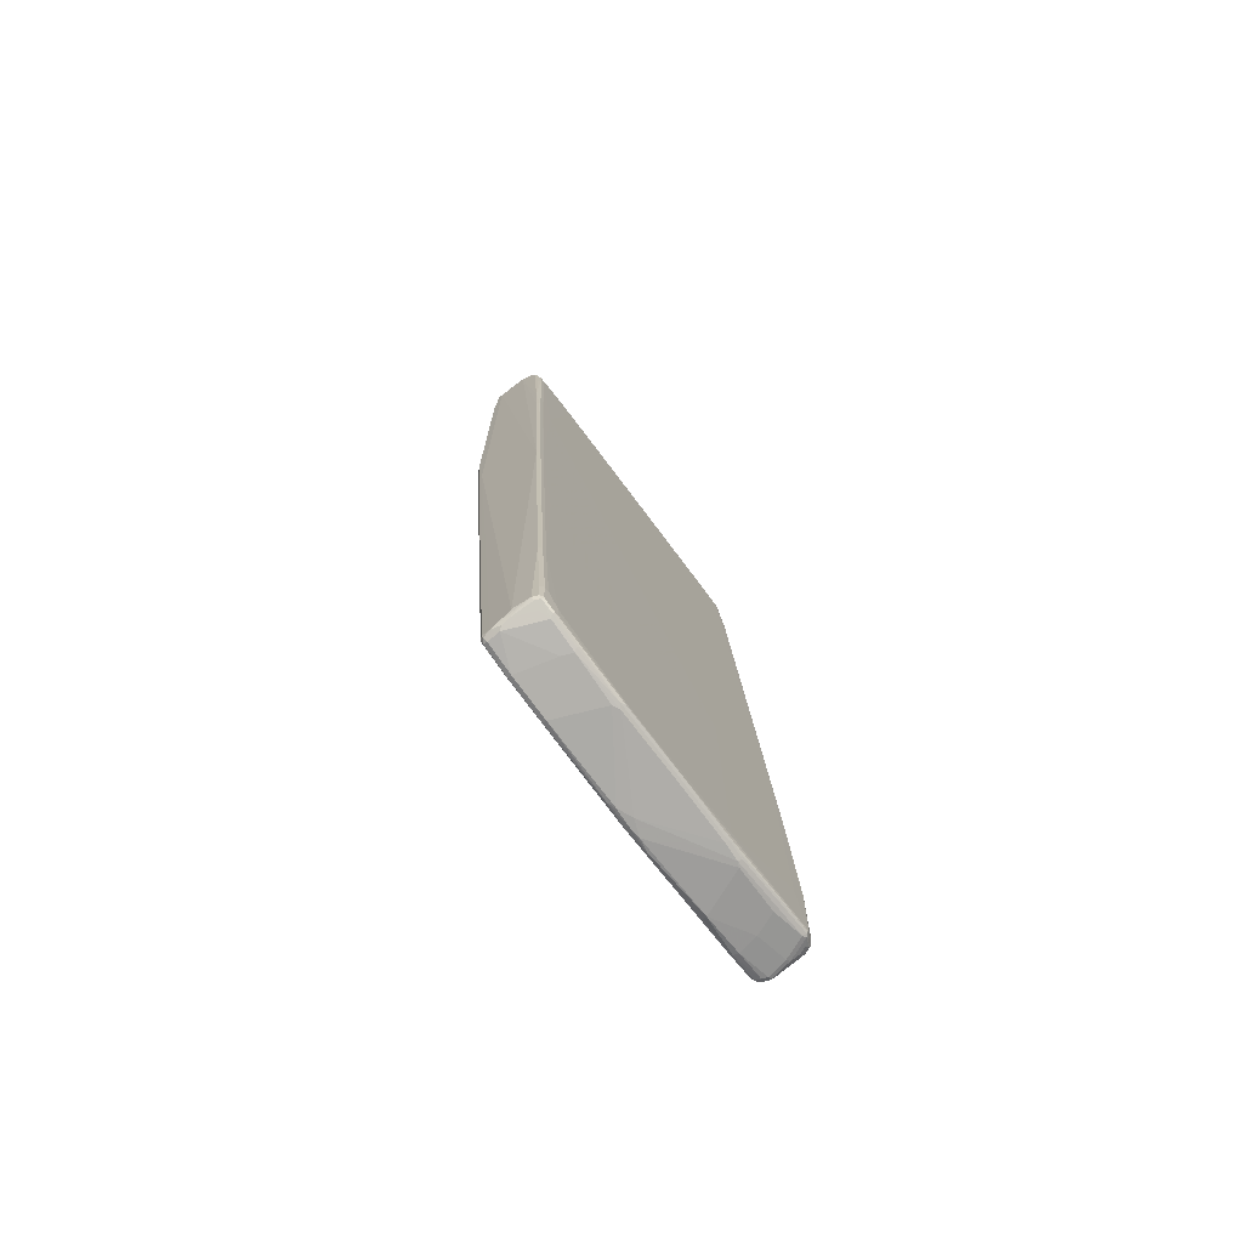
<metadata>
{"format":"obj","ext":"obj","renderer":"f3d","projection":"perspective","resolution":1024,"background":"white","views":[{"elev":-72.4,"azim":-75.8,"up":"+Y"}]}
</metadata>
<code>
v -0.3325 -0.8764 -0.04026
v -0.3224 -0.8764 -0.07049
v -0.3123 -0.8864 -0.09066
v -0.314 -0.8882 -0.08225
v -0.3157 -0.8898 -0.07385
v -0.3291 -0.8831 -0.0369
v -0.3325 -0.8764 -0.03019
v -0.3325 -0.6345 -0.04026
v -0.3224 0.04028 -0.07049
v -0.272 0.1912 -0.1914
v -0.3056 -0.8898 -0.1041
v -0.3073 -0.8914 -0.09567
v -0.3089 -0.8931 -0.08731
v -0.3022 -0.8965 -0.09066
v -0.3157 -0.8898 -0.03355
v -0.3291 -0.8831 -0.02684
v -0.3274 -0.8815 -0.02266
v -0.3291 -0.8764 -0.02348
v -0.3325 -0.8361 -0.03019
v -0.3299 -0.831 -0.02518
v -0.3299 -0.6296 -0.03525
v -0.3198 0.04518 -0.06548
v -0.3097 0.5188 -0.08561
v -0.3123 0.5137 -0.09066
v -0.2921 0.9065 -0.141
v -0.272 0.8965 -0.1914
v -0.2653 0.2988 -0.2048
v -0.2686 0.1947 -0.1981
v -0.2989 -0.8831 -0.1175
v -0.2972 -0.8914 -0.1158
v -0.3005 -0.8949 -0.09903
v -0.3022 -0.8965 -0.02013
v -0.2921 -0.8965 -0.1108
v -0.2417 -0.9065 -0.09066
v -0.2518 -0.9065 -0.02013
v -0.3089 -0.8931 -0.01677
v -0.3073 -0.8914 -0.01259
v -0.3157 -0.8764 -0.01677
v -0.3291 -0.8361 -0.02348
v -0.3291 -0.6345 -0.03355
v -0.319 0.04028 -0.06378
v -0.3089 0.5137 -0.08391
v -0.2989 0.7958 -0.09402
v -0.2996 0.8007 -0.09567
v -0.3097 0.6195 -0.09567
v -0.3022 0.8662 -0.1108
v -0.2996 0.8914 -0.1158
v -0.2896 0.9116 -0.136
v -0.2888 0.9132 -0.141
v -0.2888 0.91 -0.1477
v -0.2821 0.9167 -0.1612
v -0.2686 0.8998 -0.1981
v -0.2653 0.8025 -0.2048
v -0.2518 0.3424 -0.2116
v -0.2585 0.3056 -0.2082
v -0.2619 0.1912 -0.2015
v -0.2569 0.8109 -0.209
v -0.2921 -0.8864 -0.1209
v -0.2888 -0.8931 -0.1175
v -0.2585 -0.9032 0.003355
v -0.2518 -0.9065 0
v -0.2384 -0.9032 -0.09737
v -0.1712 -0.9167 -0.06043
v -0.2569 -0.9016 0.007538
v -0.2367 -0.9016 0.0176
v -0.1662 -0.9116 0.04784
v -0.3022 -0.8864 -0.01006
v -0.3022 -0.8662 -0.01006
v -0.3157 -0.8662 -0.01677
v -0.3224 -0.8361 -0.02013
v -0.3224 -0.6345 -0.03019
v -0.3123 0.04028 -0.06043
v -0.3022 0.5137 -0.08056
v -0.2921 0.7958 -0.09066
v -0.2821 0.8461 -0.09066
v -0.2955 0.8461 -0.09737
v -0.2989 0.8662 -0.1041
v -0.3022 0.7958 -0.1007
v -0.2996 0.8713 -0.1058
v -0.2946 0.8815 -0.1058
v -0.2972 0.894 -0.1158
v -0.2845 0.9116 -0.1259
v -0.2833 0.9141 -0.131
v -0.2795 0.9218 -0.146
v -0.2787 0.9234 -0.1511
v -0.2787 0.9234 -0.1612
v -0.277 0.9243 -0.1662
v -0.2787 0.9199 -0.1679
v -0.2694 0.9078 -0.1914
v -0.2669 0.9016 -0.1989
v -0.2518 0.7655 -0.2116
v -0.2417 0.4028 -0.2116
v -0.2317 0.3123 -0.2015
v -0.2619 0.8864 -0.2015
v -0.2518 0.8764 -0.2015
v -0.2417 -0.8965 -0.1007
v -0.1712 -0.9141 0.04154
v -0.1712 -0.9167 0.03019
v -0.1611 -0.9167 0.04026
v -0.1679 -0.9132 -0.06714
v -0.03899 -0.9243 -0.01006
v -0.0302 -0.9268 0
v -0.0453 -0.9116 0.0982
v -0.1611 -0.9065 0.05036
v -0.2619 -0.7354 0
v -0.2821 -0.5037 -0.02013
v -0.3022 -0.272 -0.04026
v -0.2821 0.4836 -0.07049
v -0.2216 0.7757 -0.06043
v -0.141 0.8361 -0.03019
v -0.2619 0.8361 -0.08056
v -0.2317 0.8562 -0.07049
v -0.2833 0.8562 -0.09315
v -0.2934 0.8764 -0.1033
v -0.2745 0.8815 -0.09567
v -0.2845 0.8914 -0.1058
v -0.2845 0.9016 -0.1158
v -0.2644 0.9016 -0.1058
v -0.1637 0.9116 -0.07555
v -0.2753 0.9132 -0.1242
v -0.2753 0.9234 -0.1444
v -0.272 0.9268 -0.1511
v -0.272 0.9268 -0.1612
v -0.2619 0.9167 -0.1813
v -0.2669 0.9141 -0.1863
v -0.2669 0.9042 -0.1964
v -0.2619 0.9065 -0.1952
v -0.2367 0.9016 -0.1889
v -0.2468 0.8815 -0.1989
v -0.2417 0.8361 -0.2015
v -0.2317 0.7958 -0.2015
v -0.2417 0.7051 -0.2116
v -0.2115 0.4634 -0.2015
v -0.1913 0.413 -0.1914
v -0.07049 0.4028 -0.141
v -0.1712 0.3827 -0.1813
v -0.2216 0.3727 -0.2015
v -0.01002 0.3222 -0.1108
v 0 -0.9167 0
v -0.2165 0.8613 -0.1889
v -0.1913 0.8361 -0.1813
v -0.1712 -0.9065 -0.07049
v -0.05031 -0.9141 0.0919
v -0.04029 -0.9167 0.09066
v -0.01002 -0.9268 0.02013
v 0.003319 -0.9234 0.003355
v -0.04276 -0.9218 -0.01508
v 0 -0.9268 0.01006
v 0.005011 -0.9116 0.1184
v 0.01002 -0.9065 0.1209
v 0.0604 -0.8864 0.141
v 0.1007 -0.3625 0.131
v 0.2014 0.4533 0.131
v 0.2619 0.7454 0.141
v 0.272 0.8259 0.141
v 0.08057 0.8461 0.06043
v -0.2115 0.8461 -0.06043
v -0.1108 0.8562 -0.02013
v -0.1121 0.8662 -0.02266
v -0.2329 0.8662 -0.07302
v -0.2732 0.8764 -0.09315
v -0.1536 0.8815 -0.04531
v 0.00755 0.8914 0.01508
v 0.02766 0.9016 0.01508
v -0.04276 0.9116 -0.02518
v -0.1544 0.9132 -0.07385
v -0.1645 0.9234 -0.09402
v -0.235 0.9234 -0.1242
v -0.2317 0.9268 -0.131
v -0.2216 0.9268 -0.141
v -0.1611 0.9167 -0.141
v -0.2014 0.9141 -0.1624
v -0.2518 0.9141 -0.1826
v -0.2619 0.9132 -0.188
v -0.2569 0.9116 -0.1889
v -0.2417 0.91 -0.1847
v -0.1863 0.9016 -0.1687
v -0.2216 0.8965 -0.1851
v -0.2266 0.8914 -0.1889
v -0.1762 0.8914 -0.1687
v 0.0302 0.8259 -0.09066
v 0.3022 0.8058 0.02013
v -0.1511 0.7555 -0.1713
v -0.2216 0.7354 -0.2015
v -0.05031 0.7354 -0.131
v -0.09066 0.6648 -0.1511
v -0.2115 0.6547 -0.2015
v -0.1611 0.4836 -0.1813
v 0.3022 0.4836 0.01006
v 0.2216 0.4028 -0.02013
v 0.141 0.3526 -0.05036
v 0.2821 0.3222 0.01006
v 0.2317 0.3123 -0.01006
v 0.2216 -0.8965 0.09066
v 0.3022 0.3021 0.02013
v -0.0755 0.8815 -0.1284
v -0.1863 0.8412 -0.1788
v 0 -0.9141 0.1121
v 0.0604 -0.9167 0.131
v 0.02011 -0.9268 0.02013
v 0.09066 -0.9167 0.141
v 0.0453 -0.9243 0.02518
v 0.2249 -0.9032 0.09402
v 0.05031 -0.9141 0.1322
v 0.05539 -0.9116 0.1385
v 0.2266 -0.8914 0.209
v 0.2317 -0.8864 0.2116
v 0.141 -0.8259 0.1713
v 0.2014 -0.5338 0.1813
v 0.2417 -0.00998 0.1713
v 0.2619 -0.2417 0.1914
v 0.272 0.2317 0.1713
v 0.2821 0.7051 0.1511
v 0.2821 0.8562 0.141
v 0.2518 0.8461 0.131
v 0.0604 0.8562 0.05036
v 0.2304 0.8662 0.1184
v -0.1524 0.8764 -0.04278
v 0.01757 0.8815 0.02518
v 0.1788 0.8914 0.08561
v 0.199 0.9016 0.08561
v 0.2653 0.91 0.1041
v 0.2493 0.9116 0.09567
v 0.2585 0.9132 0.09737
v -0.03352 0.9132 -0.02348
v -0.04361 0.9234 -0.04365
v -0.04029 0.9268 -0.05036
v -0.1611 0.9268 -0.1007
v -0.1712 0.9268 -0.1209
v 0.3022 0.9167 0.05036
v 0.3123 0.9141 0.04908
v -0.1511 0.9141 -0.1423
v -0.2065 0.9116 -0.1687
v -0.141 0.91 -0.1444
v -0.136 0.9016 -0.1486
v -0.1712 0.8965 -0.165
v -0.005011 0.8914 -0.0982
v 0.03521 0.831 -0.08814
v 0.3224 0.8259 0.03019
v 0.3073 0.8109 0.02266
v 0.3123 0.7454 0.02013
v 0.2417 0.7354 -0.01006
v 0.141 0.7555 -0.05036
v 0.09066 0.7655 -0.07049
v 0.3224 0.6748 0.02013
v 0.2518 0.6447 -0.01006
v -0.1611 0.6245 -0.1813
v 0.01002 0.4935 -0.1108
v -0.1108 0.5238 -0.1612
v 0.3157 0.4836 0.01677
v 0.3224 0.4431 0.02013
v 0.1813 0.5137 -0.04026
v 0.0604 0.5641 -0.09066
v 0.3022 0.6144 0.01006
v 0.3073 0.6195 0.01259
v 0.3123 0.3625 0.02013
v 0.272 -0.8864 0.1108
v 0.3224 0.2921 0.03019
v 0.09567 0.8815 -0.0579
v -0.0453 0.8613 -0.1184
v 0.2468 0.8613 0.002485
v 0.3274 0.831 0.03272
v 0.0604 -0.9132 0.1377
v 0.1611 -0.9167 0.08056
v 0.141 -0.9167 0.1007
v 0.1108 -0.9167 0.131
v 0.1007 -0.9167 0.141
v 0.09066 -0.9132 0.1477
v 0.2317 -0.8965 0.2015
v 0.1611 -0.9032 0.178
v 0.1645 -0.9132 0.07385
v 0.2753 -0.8931 0.1141
v 0.2329 -0.9042 0.1007
v 0.08559 -0.9116 0.1486
v 0.1561 -0.9016 0.1788
v 0.2317 -0.8931 0.2082
v 0.2417 -0.8876 0.209
v 0.2518 -0.8764 0.2116
v 0.2417 -0.8058 0.2116
v 0.2216 -0.7655 0.2015
v 0.2518 -0.7252 0.2116
v 0.2619 -0.4431 0.2015
v 0.2888 0.7118 0.1477
v 0.2888 0.863 0.1377
v 0.2871 0.8713 0.136
v 0.2808 0.8662 0.1385
v 0.2506 0.8562 0.1284
v 0.2317 0.8562 0.1209
v 0.2405 0.8764 0.1184
v 0.1901 0.8764 0.0982
v 0.1889 0.8815 0.09567
v 0.2292 0.8914 0.1058
v 0.2493 0.9016 0.1058
v 0.2795 0.8914 0.1259
v 0.2955 0.91 0.1141
v 0.2989 0.9234 0.09737
v 0.2485 0.9234 0.0772
v 0.2518 0.9268 0.07049
v 0.1209 0.9268 0
v 0.2417 0.9268 0.05036
v 0.2821 0.9268 0.07049
v 0.3022 0.9268 0.08056
v 0.3089 0.9234 0.0772
v 0.3173 0.9116 0.04784
v 0.3073 0.9116 0.04278
v -0.1561 0.9116 -0.1486
v 0.1511 0.91 -0.02348
v 0.1561 0.9016 -0.02767
v 0.2921 0.8965 0.02642
v 0 0.8965 -0.09443
v 0.2871 0.8914 0.02266
v 0.3173 0.7505 0.02266
v 0.3274 0.6799 0.02266
v 0.3291 0.6748 0.02348
v 0.3157 0.6144 0.01677
v 0.0604 0.5741 -0.09066
v -0.1108 0.5843 -0.1612
v 0.3291 0.4431 0.02348
v 0.3257 0.3625 0.02684
v 0.2854 -0.8864 0.1175
v 0.2795 -0.8914 0.1158
v 0.3291 0.2921 0.03355
v 0.3173 0.8713 0.03272
v 0.3257 0.8662 0.0369
v 0.3291 0.8259 0.03355
v 0.2317 -0.9065 0.1108
v 0.2115 -0.9065 0.141
v 0.1813 -0.9065 0.1713
v 0.2619 -0.8965 0.1713
v 0.2468 -0.894 0.1964
v 0.2367 -0.894 0.2065
v 0.2833 -0.894 0.1209
v 0.2821 -0.8965 0.131
v 0.2569 -0.884 0.2065
v 0.2585 -0.8797 0.2082
v 0.2653 -0.8729 0.2048
v 0.2653 -0.6614 0.2048
v 0.2585 -0.6681 0.2082
v 0.2686 -0.4364 0.1981
v 0.2921 0.7153 0.141
v 0.3123 0.9167 0.09066
v 0.3056 0.91 0.1041
v 0.2955 0.8898 0.1242
v 0.2753 -0.2484 0.1847
v 0.2854 -0.1577 0.1645
v 0.2888 -0.1644 0.1578
v 0.2938 0.8982 0.1226
v 0.2833 0.8764 0.1334
v 0.2795 0.8713 0.136
v 0.2392 0.8815 0.1158
v 0.3039 0.9183 0.1024
v 0.3073 0.9218 0.09567
v 0.3022 0.9268 0.09066
v 0.314 0.9183 0.08225
v 0.319 0.9132 0.05707
v 0.3089 0.9234 0.08731
v 0.3274 0.8914 0.04278
v 0.3123 0.8965 0.03649
v 0.3022 0.9065 0.03649
v 0.277 0.9016 0.02266
v 0.3224 0.8764 0.03649
v 0.3325 0.6748 0.03019
v 0.3325 0.4431 0.03019
v 0.3299 0.4382 0.02518
v 0.3299 0.287 0.03525
v 0.2896 -0.8914 0.1259
v 0.3291 0.8864 0.04365
v 0.3325 0.8259 0.04026
v 0.2821 -0.8965 0.141
v 0.2669 -0.894 0.1763
v 0.2569 -0.894 0.1863
v 0.2619 -0.8902 0.1914
v 0.2518 -0.8902 0.2015
v 0.2888 -0.8931 0.131
v 0.2871 -0.894 0.146
v 0.2669 -0.884 0.1964
v 0.2686 -0.8797 0.1981
v 0.272 -0.8764 0.1914
v 0.2821 -0.3324 0.1713
v 0.2821 -0.2518 0.1713
v 0.272 -0.4331 0.1914
v 0.3224 0.9065 0.07049
v 0.2921 -0.1611 0.1511
v 0.2888 -0.3357 0.1578
v 0.319 0.9132 0.06714
v 0.3224 0.9065 0.06043
v 0.3325 0.2921 0.04026
v 0.3299 0.2165 0.04531
v 0.2921 -0.8864 0.131
v 0.2921 -0.8864 0.141
v 0.2888 -0.8931 0.141
v 0.3291 0.8831 0.04701
v 0.2888 -0.8898 0.1477
v 0.2921 -0.3324 0.1511
v 0.3224 0.03012 0.07049
f 1 2 3
f 1 3 4
f 1 4 5
f 1 5 6
f 1 6 16
f 1 16 7
f 1 7 19
f 1 19 8
f 1 8 9
f 1 9 2
f 2 9 26
f 2 26 10
f 2 10 3
f 3 11 4
f 3 10 11
f 4 11 12
f 4 12 5
f 5 12 13
f 5 13 14
f 5 14 32
f 5 32 15
f 5 15 16
f 5 16 6
f 7 16 17
f 7 17 18
f 7 18 39
f 7 39 19
f 8 19 20
f 8 20 21
f 8 21 22
f 8 22 9
f 9 22 23
f 9 23 24
f 9 24 25
f 9 25 26
f 10 26 53
f 10 53 27
f 10 27 28
f 10 28 29
f 10 29 11
f 11 29 30
f 11 30 33
f 11 33 31
f 11 31 14
f 11 14 12
f 12 14 13
f 14 31 33
f 14 33 34
f 14 34 35
f 14 35 61
f 14 61 32
f 15 32 16
f 16 32 36
f 16 36 37
f 16 37 17
f 17 37 18
f 18 37 38
f 18 38 69
f 18 69 70
f 18 70 39
f 19 39 20
f 20 39 40
f 20 40 21
f 21 40 41
f 21 41 22
f 22 41 23
f 23 41 42
f 23 42 43
f 23 43 44
f 23 44 45
f 23 45 24
f 24 45 25
f 25 46 47
f 25 47 48
f 25 48 49
f 25 49 50
f 25 50 26
f 25 45 46
f 26 50 51
f 26 51 88
f 26 88 52
f 26 52 53
f 27 54 55
f 27 55 56
f 27 56 28
f 27 53 57
f 27 57 54
f 28 56 29
f 29 58 30
f 29 56 58
f 30 58 59
f 30 59 33
f 32 60 36
f 32 61 60
f 33 59 62
f 33 62 34
f 34 63 35
f 34 62 63
f 35 63 98
f 35 98 61
f 36 60 64
f 36 64 37
f 37 64 65
f 37 65 66
f 37 66 104
f 37 104 67
f 37 67 68
f 37 68 69
f 37 69 38
f 39 70 71
f 39 71 40
f 40 71 72
f 40 72 41
f 41 72 73
f 41 73 42
f 42 73 43
f 43 74 75
f 43 75 76
f 43 76 77
f 43 77 44
f 43 73 74
f 44 78 45
f 44 77 79
f 44 79 46
f 44 46 78
f 45 78 46
f 46 79 47
f 47 79 80
f 47 80 81
f 47 81 48
f 48 82 83
f 48 83 84
f 48 84 85
f 48 85 49
f 48 81 82
f 49 85 86
f 49 86 87
f 49 87 50
f 50 87 51
f 51 87 88
f 52 88 89
f 52 89 90
f 52 90 57
f 52 57 53
f 54 56 55
f 54 57 91
f 54 91 132
f 54 132 92
f 54 92 137
f 54 137 93
f 54 93 58
f 54 58 56
f 57 90 94
f 57 94 95
f 57 95 91
f 58 96 62
f 58 62 59
f 58 93 96
f 60 61 97
f 60 97 64
f 61 98 99
f 61 99 97
f 62 96 100
f 62 100 63
f 63 101 102
f 63 102 98
f 63 100 101
f 64 97 66
f 64 66 65
f 66 97 143
f 66 143 103
f 66 103 104
f 67 104 68
f 68 70 69
f 68 104 105
f 68 105 106
f 68 106 71
f 68 71 70
f 71 106 107
f 71 107 72
f 72 108 74
f 72 74 73
f 72 107 108
f 74 109 110
f 74 110 111
f 74 111 75
f 74 108 109
f 75 112 113
f 75 113 76
f 75 111 112
f 76 113 114
f 76 114 77
f 77 114 79
f 79 114 80
f 80 114 161
f 80 161 115
f 80 115 116
f 80 116 81
f 81 117 82
f 81 116 117
f 82 117 118
f 82 118 119
f 82 119 166
f 82 166 120
f 82 120 121
f 82 121 83
f 83 121 84
f 84 121 122
f 84 122 85
f 85 122 87
f 85 87 86
f 87 122 123
f 87 123 124
f 87 124 125
f 87 125 89
f 87 89 88
f 89 126 90
f 89 125 126
f 90 126 127
f 90 127 128
f 90 128 129
f 90 129 95
f 90 95 94
f 91 95 130
f 91 130 131
f 91 131 184
f 91 184 132
f 92 133 134
f 92 134 135
f 92 135 136
f 92 136 137
f 92 132 187
f 92 187 133
f 93 137 138
f 93 138 139
f 93 139 96
f 95 129 140
f 95 140 141
f 95 141 130
f 96 139 142
f 96 142 100
f 97 99 144
f 97 144 143
f 98 102 145
f 98 145 99
f 99 145 144
f 100 142 139
f 100 139 146
f 100 146 147
f 100 147 101
f 101 147 146
f 101 146 148
f 101 148 102
f 102 148 200
f 102 200 145
f 103 143 198
f 103 198 149
f 103 149 150
f 103 150 104
f 104 150 151
f 104 151 105
f 105 151 106
f 106 151 107
f 107 151 152
f 107 152 108
f 108 153 110
f 108 110 109
f 108 152 153
f 110 154 155
f 110 155 156
f 110 156 157
f 110 157 111
f 110 153 154
f 111 157 112
f 112 157 158
f 112 158 159
f 112 159 160
f 112 160 113
f 113 160 161
f 113 161 114
f 115 161 218
f 115 218 162
f 115 162 116
f 116 162 163
f 116 163 164
f 116 164 118
f 116 118 117
f 118 164 223
f 118 223 165
f 118 165 119
f 119 165 225
f 119 225 166
f 120 166 167
f 120 167 168
f 120 168 121
f 121 168 122
f 122 169 228
f 122 228 227
f 122 227 298
f 122 298 353
f 122 353 302
f 122 302 301
f 122 301 300
f 122 300 299
f 122 299 229
f 122 229 170
f 122 170 123
f 122 168 169
f 123 170 124
f 124 171 172
f 124 172 173
f 124 173 174
f 124 174 125
f 124 170 171
f 125 174 127
f 125 127 126
f 127 174 175
f 127 175 176
f 127 176 128
f 128 177 236
f 128 236 178
f 128 178 179
f 128 179 129
f 128 176 177
f 129 179 180
f 129 180 140
f 130 141 131
f 131 141 181
f 131 181 182
f 131 182 183
f 131 183 184
f 132 184 183
f 132 183 185
f 132 185 186
f 132 186 187
f 133 188 189
f 133 189 134
f 133 187 247
f 133 247 188
f 134 189 135
f 135 189 190
f 135 190 191
f 135 191 138
f 135 138 136
f 136 138 137
f 138 191 192
f 138 192 193
f 138 193 139
f 139 194 203
f 139 203 146
f 139 193 195
f 139 195 194
f 140 180 196
f 140 196 260
f 140 260 197
f 140 197 141
f 141 197 238
f 141 238 181
f 143 144 198
f 144 199 198
f 144 145 199
f 145 200 267
f 145 267 201
f 145 201 199
f 146 202 148
f 146 203 202
f 148 202 200
f 149 198 204
f 149 204 205
f 149 205 206
f 149 206 207
f 149 207 150
f 150 207 151
f 151 207 208
f 151 208 209
f 151 209 210
f 151 210 152
f 152 210 153
f 153 210 154
f 154 210 211
f 154 211 155
f 155 211 212
f 155 212 213
f 155 213 214
f 155 214 215
f 155 215 156
f 156 215 158
f 156 158 157
f 158 215 216
f 158 216 159
f 159 216 217
f 159 217 218
f 159 218 161
f 159 161 160
f 162 219 220
f 162 220 163
f 162 218 219
f 163 220 164
f 164 221 222
f 164 222 223
f 164 220 221
f 165 223 224
f 165 224 225
f 166 225 226
f 166 226 167
f 167 226 227
f 167 227 228
f 167 228 168
f 168 228 169
f 170 229 171
f 171 230 231
f 171 231 232
f 171 232 172
f 171 229 230
f 172 232 306
f 172 306 233
f 172 233 175
f 172 175 173
f 173 175 174
f 175 233 176
f 176 233 234
f 176 234 177
f 177 235 236
f 177 234 235
f 178 236 180
f 178 180 179
f 180 236 310
f 180 310 237
f 180 237 196
f 181 238 262
f 181 262 239
f 181 239 240
f 181 240 182
f 182 240 241
f 182 241 242
f 182 242 243
f 182 243 244
f 182 244 183
f 183 244 243
f 183 243 185
f 185 243 242
f 185 242 245
f 185 245 186
f 186 245 187
f 187 245 246
f 187 246 247
f 188 248 189
f 188 247 317
f 188 317 249
f 188 249 248
f 189 250 251
f 189 251 190
f 189 248 249
f 189 249 252
f 189 252 253
f 189 253 316
f 189 316 254
f 189 254 255
f 189 255 250
f 190 251 256
f 190 256 192
f 190 192 191
f 192 256 195
f 192 195 193
f 194 195 257
f 194 257 272
f 194 272 203
f 195 256 258
f 195 258 257
f 196 237 259
f 196 259 260
f 197 260 261
f 197 261 262
f 197 262 238
f 198 199 204
f 199 201 268
f 199 268 263
f 199 263 204
f 200 202 264
f 200 264 265
f 200 265 266
f 200 266 267
f 201 267 269
f 201 269 270
f 201 270 268
f 202 271 264
f 202 203 271
f 203 272 332
f 203 332 273
f 203 273 271
f 204 263 205
f 205 263 274
f 205 274 275
f 205 275 206
f 206 275 270
f 206 270 276
f 206 276 207
f 207 276 277
f 207 277 278
f 207 278 281
f 207 281 279
f 207 279 280
f 207 280 208
f 208 280 209
f 209 280 211
f 209 211 210
f 211 280 279
f 211 279 281
f 211 281 282
f 211 282 212
f 212 282 213
f 213 283 284
f 213 284 214
f 213 282 339
f 213 339 283
f 214 284 285
f 214 285 286
f 214 286 217
f 214 217 287
f 214 287 215
f 215 287 217
f 215 217 288
f 215 288 216
f 216 288 217
f 217 286 289
f 217 289 290
f 217 290 218
f 218 290 219
f 219 290 291
f 219 291 220
f 220 292 293
f 220 293 221
f 220 291 350
f 220 350 292
f 221 293 222
f 222 293 294
f 222 294 295
f 222 295 296
f 222 296 224
f 222 224 223
f 224 296 297
f 224 297 226
f 224 226 225
f 226 297 298
f 226 298 227
f 229 299 230
f 230 299 300
f 230 300 301
f 230 301 302
f 230 302 231
f 231 302 303
f 231 303 304
f 231 304 305
f 231 305 232
f 232 305 306
f 233 306 234
f 234 306 305
f 234 305 307
f 234 307 308
f 234 308 235
f 235 308 309
f 235 309 310
f 235 310 236
f 237 310 309
f 237 309 311
f 237 311 259
f 239 262 312
f 239 312 241
f 239 241 240
f 241 312 313
f 241 313 245
f 241 245 242
f 245 313 314
f 245 314 318
f 245 318 251
f 245 251 250
f 245 250 315
f 245 315 255
f 245 255 254
f 245 254 246
f 246 254 247
f 247 254 316
f 247 316 317
f 249 317 316
f 249 316 253
f 249 253 252
f 250 255 315
f 251 318 319
f 251 319 256
f 256 319 322
f 256 322 258
f 257 320 321
f 257 321 272
f 257 258 322
f 257 322 320
f 259 323 261
f 259 261 260
f 259 311 323
f 261 323 262
f 262 323 324
f 262 324 325
f 262 325 314
f 262 314 313
f 262 313 312
f 263 268 274
f 264 271 273
f 264 273 326
f 264 326 327
f 264 327 265
f 265 327 328
f 265 328 266
f 266 328 267
f 267 328 269
f 268 270 274
f 269 328 329
f 269 329 330
f 269 330 331
f 269 331 276
f 269 276 270
f 270 275 274
f 272 321 332
f 273 332 333
f 273 333 326
f 276 331 277
f 277 331 334
f 277 334 335
f 277 335 278
f 278 335 336
f 278 336 337
f 278 337 281
f 281 337 338
f 281 338 282
f 282 338 337
f 282 337 339
f 283 340 341
f 283 341 342
f 283 342 343
f 283 343 284
f 283 339 344
f 283 344 345
f 283 345 346
f 283 346 340
f 284 343 347
f 284 347 285
f 285 348 349
f 285 349 286
f 285 347 348
f 286 349 350
f 286 350 289
f 289 350 291
f 289 291 290
f 292 350 294
f 292 294 293
f 294 347 295
f 294 350 349
f 294 349 348
f 294 348 347
f 295 347 351
f 295 351 296
f 296 351 352
f 296 352 353
f 296 353 298
f 296 298 297
f 302 353 356
f 302 356 303
f 303 354 355
f 303 355 304
f 303 356 354
f 304 357 358
f 304 358 359
f 304 359 305
f 304 355 357
f 305 359 307
f 307 359 308
f 308 360 309
f 308 359 360
f 309 358 361
f 309 361 311
f 309 360 359
f 309 359 358
f 311 361 323
f 314 325 368
f 314 368 362
f 314 362 363
f 314 363 318
f 318 363 364
f 318 364 365
f 318 365 322
f 318 322 319
f 320 366 332
f 320 332 321
f 320 322 365
f 320 365 366
f 323 361 324
f 324 361 357
f 324 357 325
f 325 357 367
f 325 367 368
f 326 333 369
f 326 369 329
f 326 329 327
f 327 329 328
f 329 369 375
f 329 375 370
f 329 370 371
f 329 371 330
f 330 371 372
f 330 372 373
f 330 373 331
f 331 373 334
f 332 366 374
f 332 374 333
f 333 374 375
f 333 375 369
f 334 376 377
f 334 377 335
f 334 373 372
f 334 372 376
f 335 377 336
f 336 377 378
f 336 378 379
f 336 379 380
f 336 380 337
f 337 380 381
f 337 381 339
f 339 381 344
f 340 382 341
f 340 346 383
f 340 383 382
f 341 382 354
f 341 354 352
f 341 352 342
f 342 352 351
f 342 351 347
f 342 347 343
f 344 381 380
f 344 380 345
f 345 380 346
f 346 380 379
f 346 379 384
f 346 384 394
f 346 394 383
f 352 356 353
f 352 354 356
f 354 382 385
f 354 385 355
f 355 386 357
f 355 385 382
f 355 382 386
f 357 386 367
f 357 361 358
f 362 368 387
f 362 387 363
f 363 387 365
f 363 365 364
f 365 387 388
f 365 388 366
f 366 389 390
f 366 390 391
f 366 391 374
f 366 388 389
f 367 386 382
f 367 382 392
f 367 392 368
f 368 392 382
f 368 382 395
f 368 395 387
f 370 375 376
f 370 376 372
f 370 372 371
f 374 391 375
f 375 391 393
f 375 393 376
f 376 393 377
f 377 393 378
f 378 393 390
f 378 390 394
f 378 394 384
f 378 384 379
f 382 383 394
f 382 394 395
f 387 395 390
f 387 390 388
f 388 390 389
f 390 393 391
f 390 395 394

</code>
